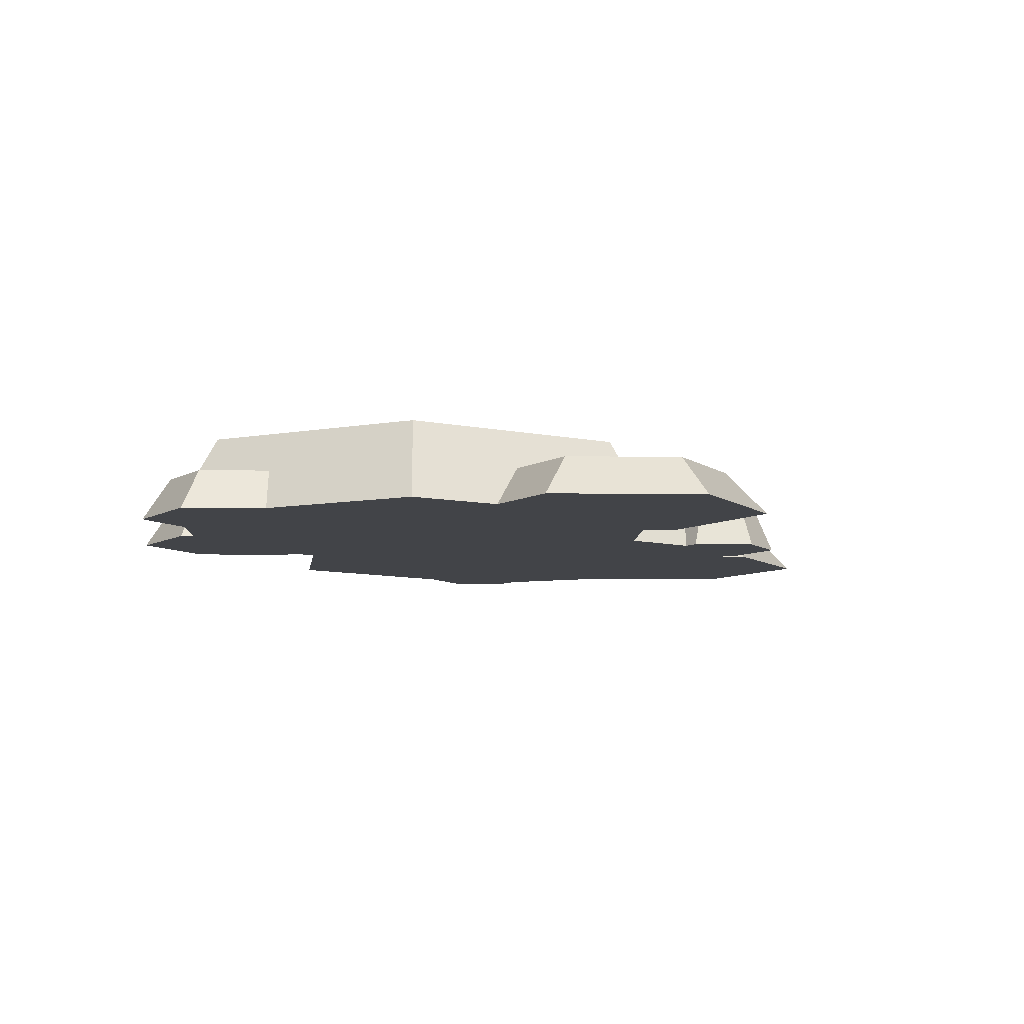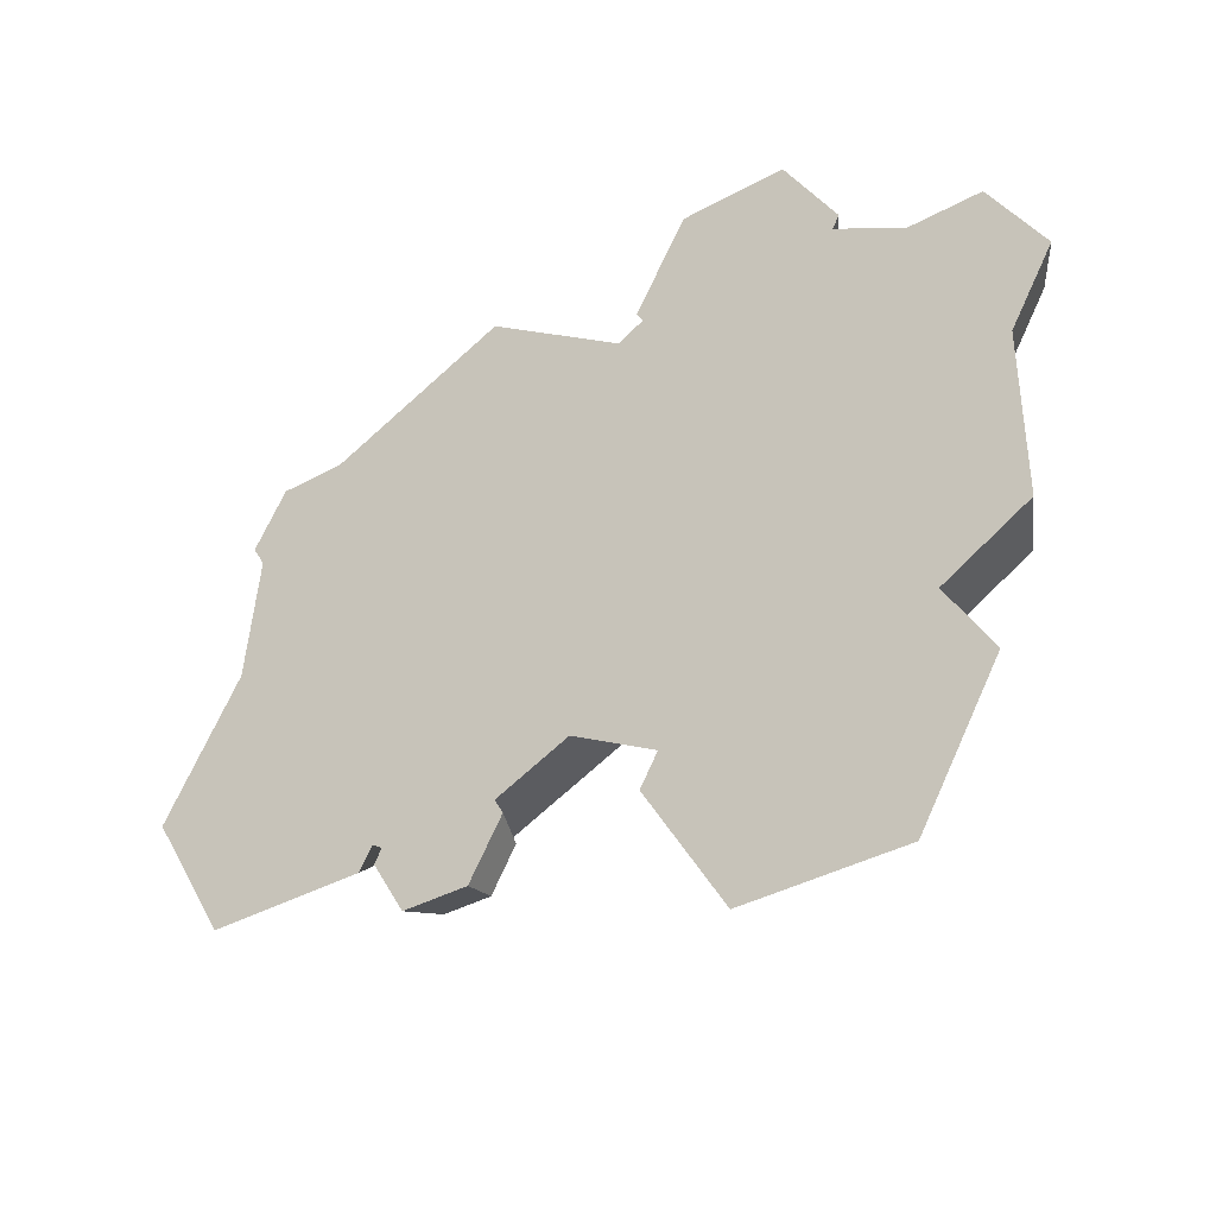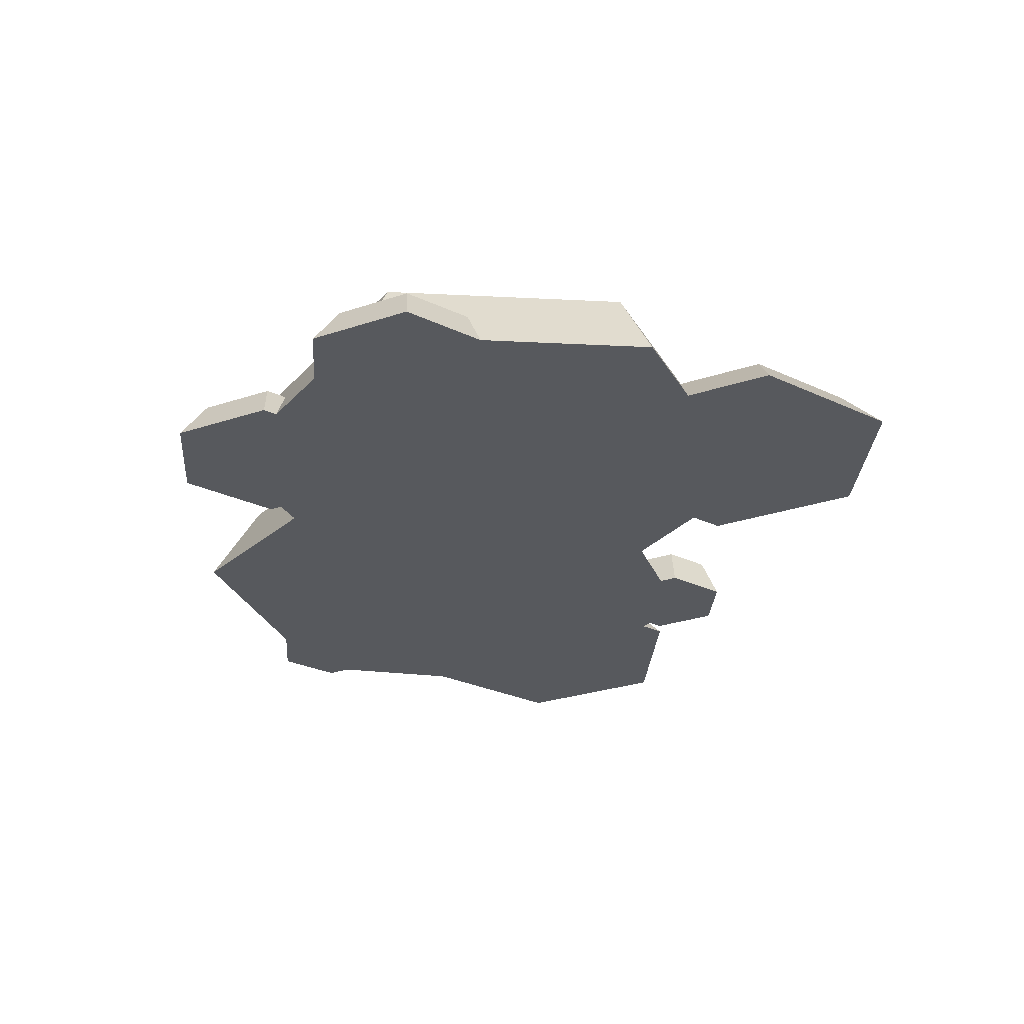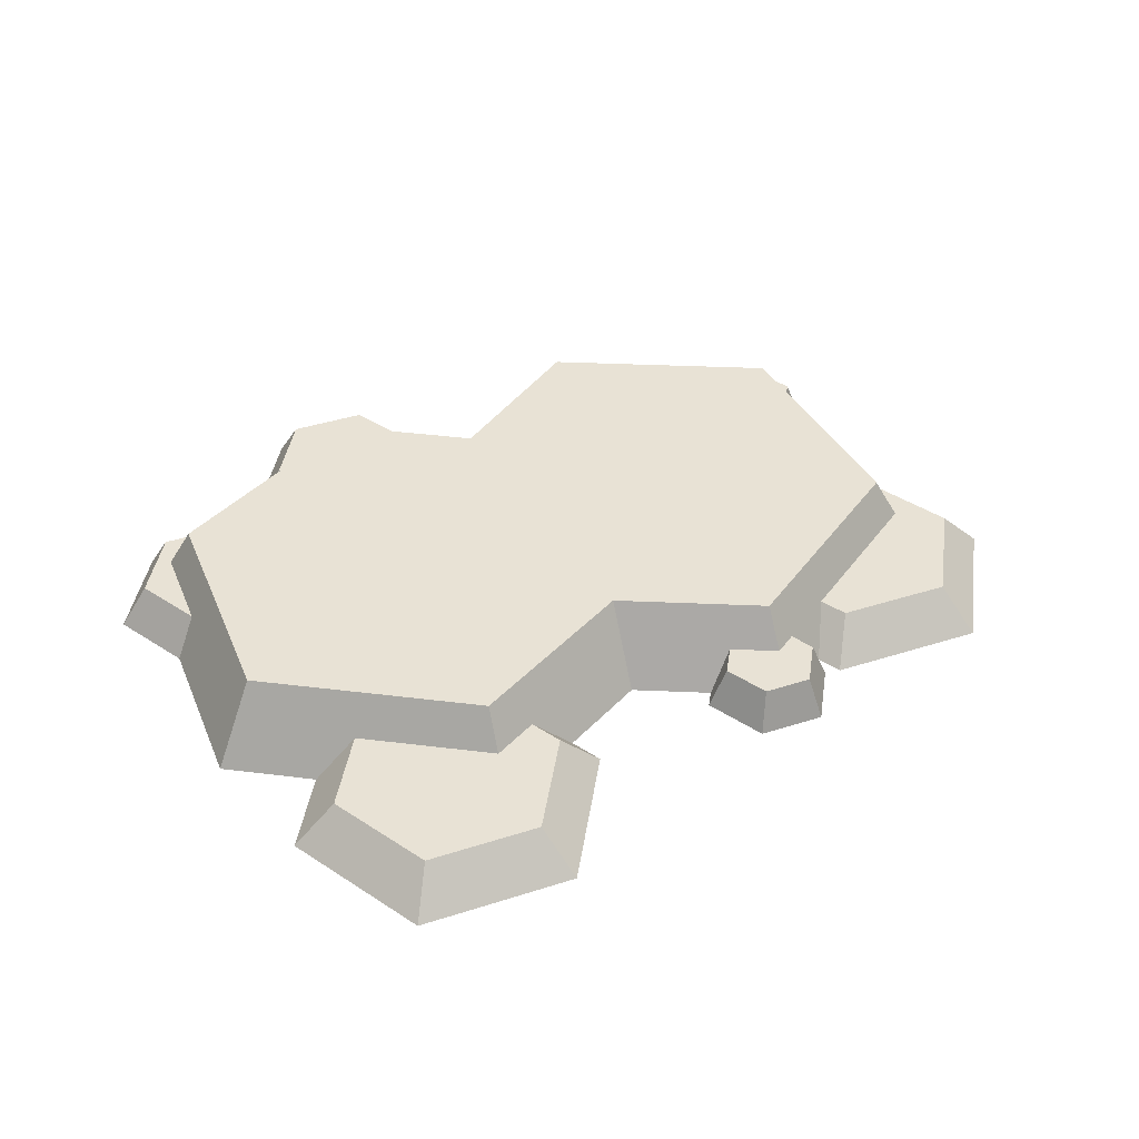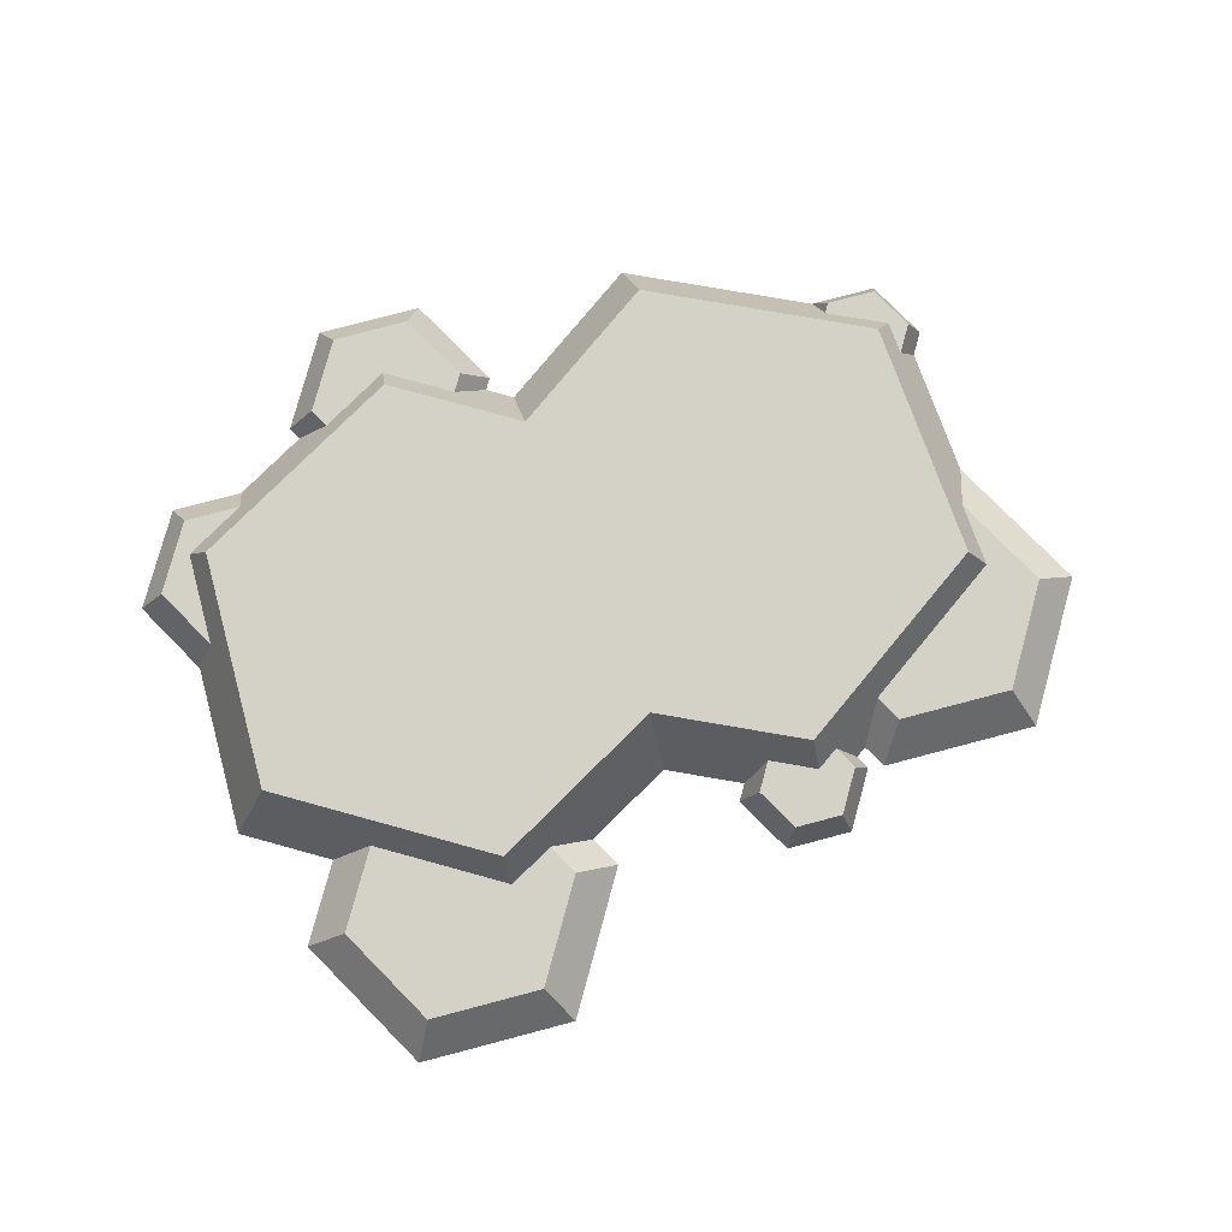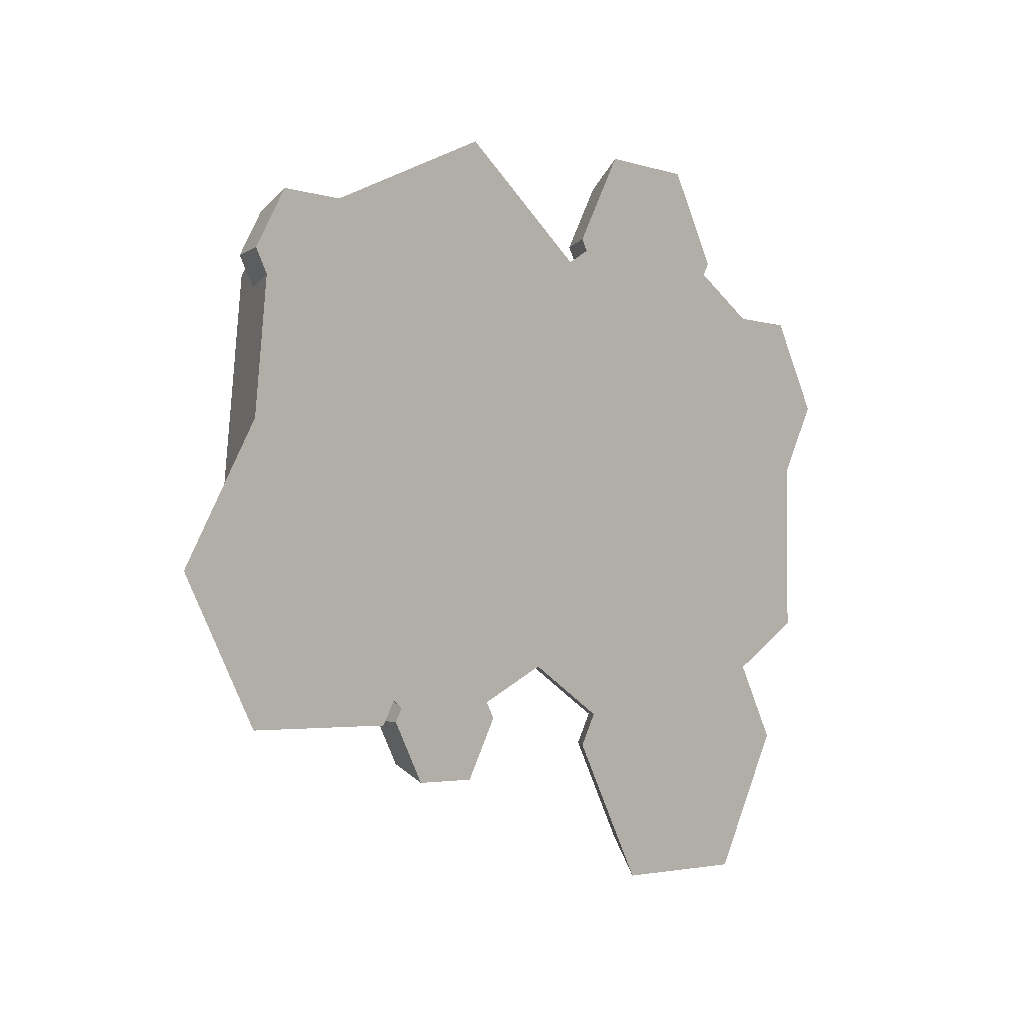
<metadata>
{"format":"obj","ext":"obj","renderer":"f3d","projection":"perspective","resolution":1024,"background":"white","views":[{"elev":-7.8,"azim":117.9,"up":"+Y"},{"elev":-38.5,"azim":34.8,"up":"+Z"},{"elev":-29.6,"azim":85.8,"up":"+Y"},{"elev":40.8,"azim":158.6,"up":"+Y"},{"elev":79.8,"azim":165.3,"up":"+Y"},{"elev":-3.2,"azim":-47.7,"up":"+Z"}]}
</metadata>
<code>
g platform_grass
v -0.3392 0.04125 0.1753
v -0.3545 0.04125 0.2019
v -0.3596 0 0.1804
v -0.372 0 0.2019
v -0.1848 0.04125 -0.2073
v -0.1722 0.04125 -0.1854
v -0.2023 0 -0.2073
v -0.1949 0 -0.1946
v -0.3552 0.04125 0.01256
v -0.3718 0 0.05557
v -0.4067 0.04125 -0.07667
v -0.4482 0 -0.07667
v 0.2624 0 0.2652
v 0.2112 0 0.3539
v 0.2347 0.04125 0.2652
v 0.1973 0.04125 0.33
v 0.1329 0 -0.37
v 0.2867 0 -0.37
v 0.1537 0.04125 -0.334
v 0.2659 0.04125 -0.334
v 0.0851 0.04125 0.2652
v 0.1225 0.04125 0.33
v 0.05742 0 0.2652
v 0.1087 0 0.3539
v -0.1054 0 -0.2632
v -0.0731 0 -0.2073
v -0.1141 0.04125 -0.2481
v -0.09054 0.04125 -0.2073
v 0.4032 0 0.05205
v 0.445 0 0.1244
v 0.3824 0.04125 0.06397
v 0.4173 0.04125 0.1244
v -0.331 0.04125 0.2427
v -0.3397 0 0.2578
v 0.4032 0 -0.1149
v 0.3616 0.0825 -0.09093
v 0.3616 0.0825 0.03823
v 0.3616 0.0825 0.1435
v 0.3824 0.04125 0.1555
v -0.3506 0.04125 -0.1739
v -0.3713 0 -0.2098
v 0.1586 0.04125 0.2848
v 0.09496 0.04125 0.2481
v 0.1586 0.0825 0.2608
v 0.03649 0.0825 0.1903
v 0.0389 0 0.2397
v 0.0638 0 0.2541
v 0.3937 0 0.2132
v 0.3241 0 0.2132
v 0.3799 0.04125 0.1892
v 0.3241 0.04125 0.1892
v 0.2242 0.04125 0.2469
v 0.2554 0 0.2529
v -0.09833 0 0.338
v -0.103 0.0825 0.2902
v 0.3116 0.0825 0.1147
v 0.3116 0.0825 -0.06207
v 0.1586 0.0825 -0.2082
v 0.3116 0.0825 0.03823
v 0.1586 0.0825 -0.1504
v -0.004609 0.0825 -0.05623
v -0.007355 0.0825 -0.1124
v -0.1431 0.0825 -0.1191
v -0.1488 0.0825 -0.1765
v -0.2869 0.0825 -0.01619
v -0.3394 0.0825 -0.04004
v -0.3166 0.0825 0.1933
v 0.1586 0.0825 0.203
v 0.03358 0.0825 0.1309
v -0.1087 0.0825 0.2327
v -0.2696 0.0825 0.1597
v 0.1586 0.04125 -0.2322
v 0.2792 0.04125 -0.1626
v 0.3207 0 -0.1626
v -0.1511 0.04125 -0.2004
v -0.1062 0.04125 -0.1801
v -0.009639 0 -0.1591
v -0.08198 0 -0.1919
v -0.2176 0 -0.2098
v -0.2383 0.04125 -0.1739
v -0.2751 0 0.2578
v -0.2838 0.04125 0.2427
v 0.3636 0 -0.2368
v 0.322 0.04125 -0.2368
v -0.17 0 -0.2632
v -0.1612 0.04125 -0.2481
v 0.1148 0.04125 -0.2069
v 0.07331 0 -0.207
v 0.09757 0.04125 -0.2368
v 0.05606 0 -0.2368
v -0.2048 0 -0.1876
v -0.2785 0.04125 0.2334
v -0.3361 0.04125 0.2073
v -0.2237 0.04125 -0.1485
v -0.3613 0.04125 -0.04996
f 3 2 1
f 2 3 4
f 7 6 5
f 6 7 8
f 11 10 9
f 10 11 12
f 15 14 13
f 14 15 16
f 19 18 17
f 18 19 20
f 23 22 21
f 22 23 24
f 27 26 25
f 26 27 28
f 31 30 29
f 30 31 32
f 4 33 2
f 33 4 34
f 36 29 35
f 29 36 37
f 29 37 31
f 31 37 38
f 31 38 39
f 41 11 40
f 11 41 12
f 44 43 42
f 45 43 44
f 46 43 45
f 43 46 47
f 50 49 48
f 49 50 51
f 47 21 43
f 21 47 23
f 15 53 52
f 53 15 13
f 45 54 46
f 54 45 55
f 36 57 56
f 57 36 58
f 56 57 59
f 57 58 60
f 60 58 61
f 61 58 62
f 61 62 63
f 63 62 64
f 63 64 65
f 65 64 66
f 65 66 67
f 56 37 36
f 56 38 37
f 38 56 44
f 44 56 68
f 44 68 45
f 45 68 69
f 45 69 55
f 55 69 70
f 55 70 67
f 67 70 71
f 67 71 65
f 58 73 72
f 36 73 58
f 35 73 36
f 73 35 74
f 64 76 75
f 62 76 64
f 77 76 62
f 76 77 78
f 40 79 41
f 79 40 80
f 82 34 81
f 34 82 33
f 18 84 83
f 84 18 20
f 7 86 85
f 86 7 5
f 86 25 85
f 25 86 27
f 89 88 87
f 88 89 90
f 38 51 39
f 51 38 52
f 44 52 38
f 52 44 42
f 53 51 52
f 51 53 49
f 14 53 13
f 17 53 14
f 18 53 17
f 74 53 18
f 74 49 53
f 74 48 49
f 35 48 74
f 29 48 35
f 48 29 30
f 17 14 24
f 17 24 88
f 17 88 90
f 18 83 74
f 24 47 88
f 47 24 23
f 47 77 88
f 77 47 46
f 77 46 54
f 77 54 78
f 25 78 54
f 78 25 26
f 25 54 81
f 25 81 85
f 85 81 8
f 8 81 91
f 91 81 79
f 79 81 41
f 41 81 34
f 41 34 3
f 4 3 34
f 41 3 10
f 41 10 12
f 7 85 8
f 16 24 14
f 24 16 22
f 17 89 19
f 89 17 90
f 28 78 26
f 78 28 76
f 84 74 83
f 74 84 73
f 32 48 30
f 48 32 50
f 55 81 54
f 81 55 92
f 67 92 55
f 92 67 93
f 77 87 88
f 87 77 62
f 87 62 72
f 72 62 58
f 79 94 91
f 94 79 80
f 3 1 10
f 67 10 1
f 67 9 10
f 66 9 67
f 9 66 95
f 67 1 93
f 91 6 8
f 6 91 94
f 64 6 94
f 6 64 75
f 64 94 66
f 66 94 95
f 81 92 82
f 20 73 84
f 73 20 72
f 72 20 19
f 72 19 87
f 87 19 89
f 31 39 32
f 39 50 32
f 50 39 51
f 80 95 94
f 95 80 40
f 95 40 11
f 11 9 95
f 52 16 15
f 16 52 42
f 16 42 22
f 22 42 43
f 22 43 21
f 27 76 28
f 76 27 75
f 75 27 86
f 75 86 6
f 6 86 5
f 93 82 92
f 82 93 33
f 33 93 2
f 2 93 1
f 59 68 56
f 68 59 57
f 68 57 60
f 68 60 69
f 69 60 61
f 69 61 70
f 70 61 63
f 70 63 71
f 71 63 65

</code>
